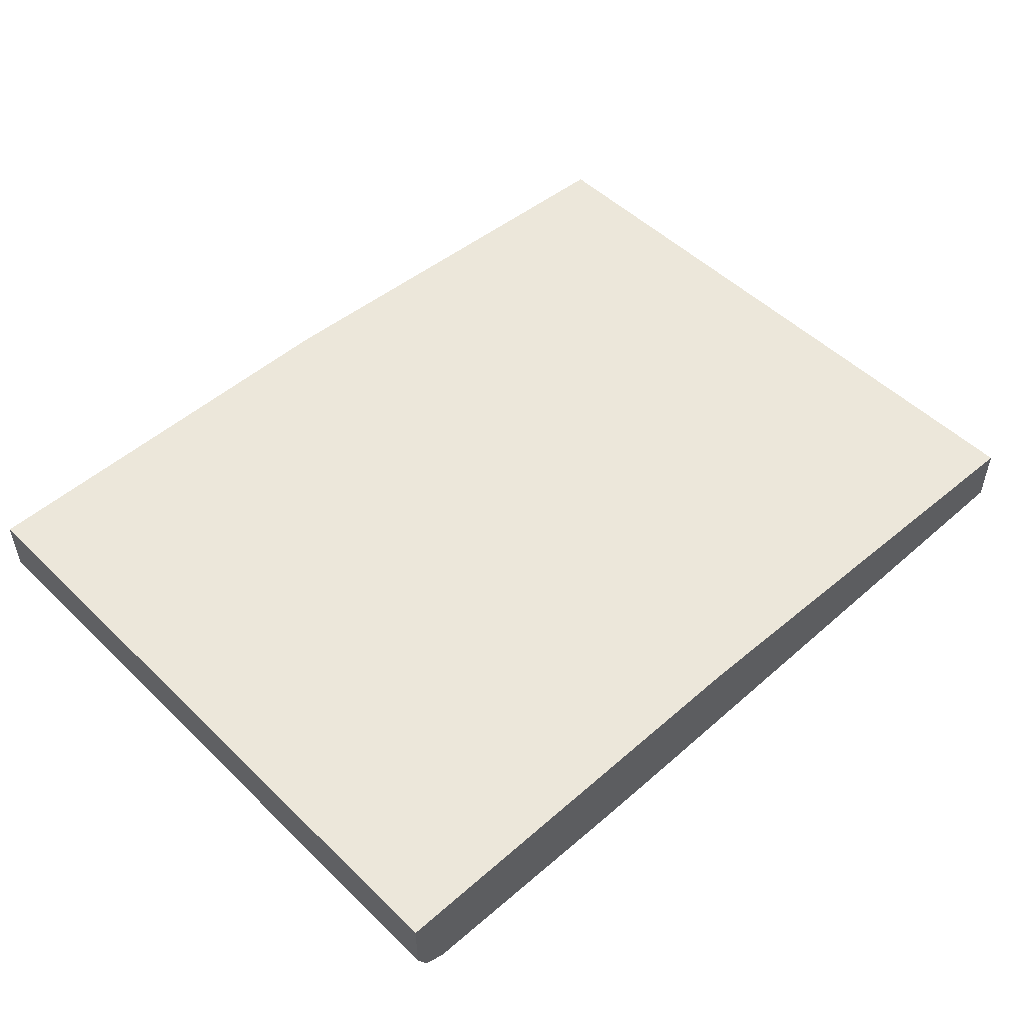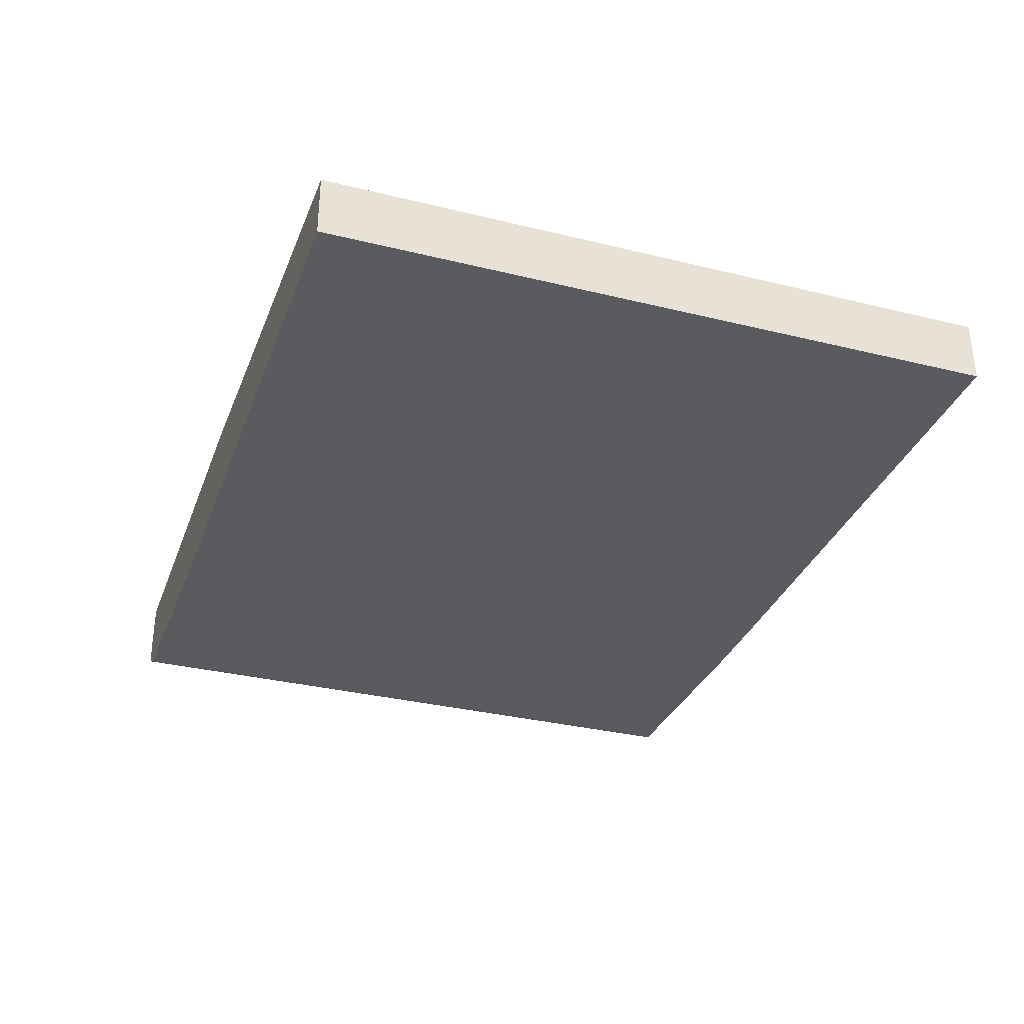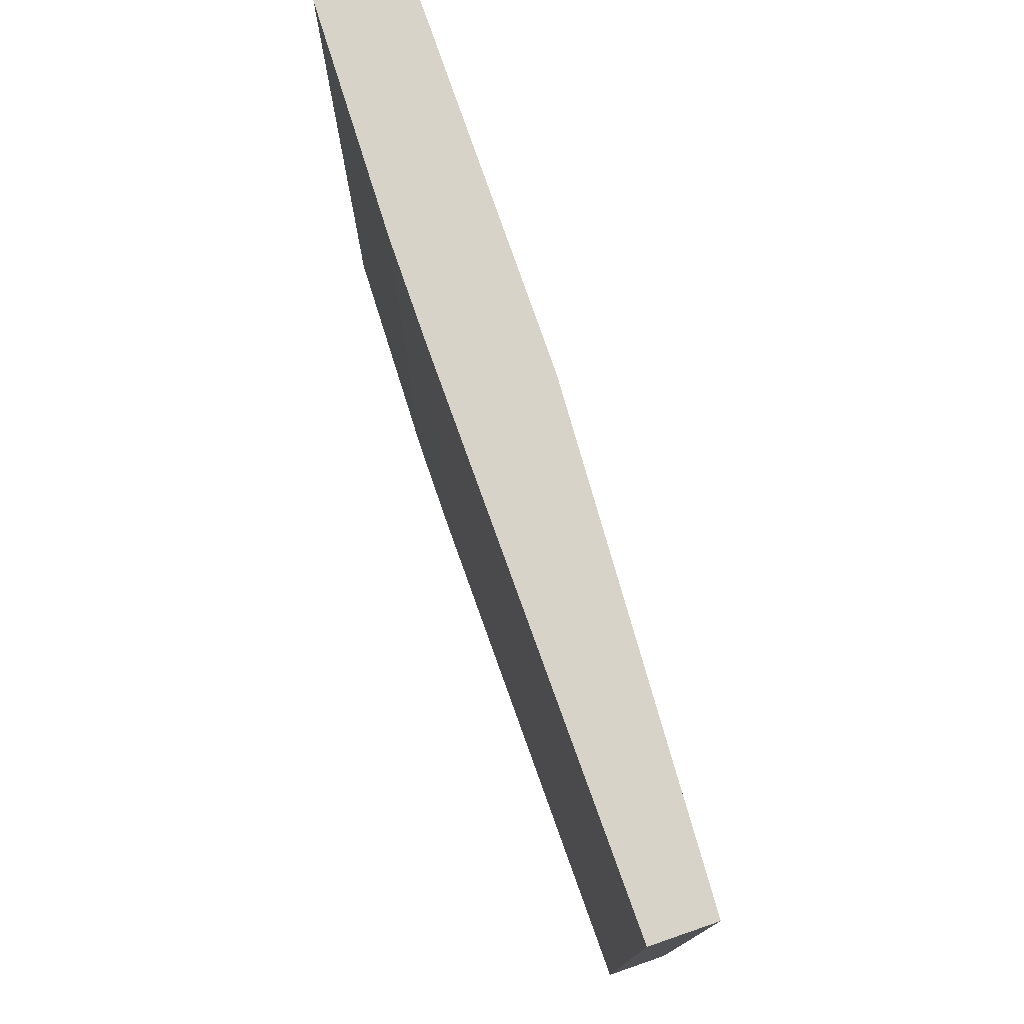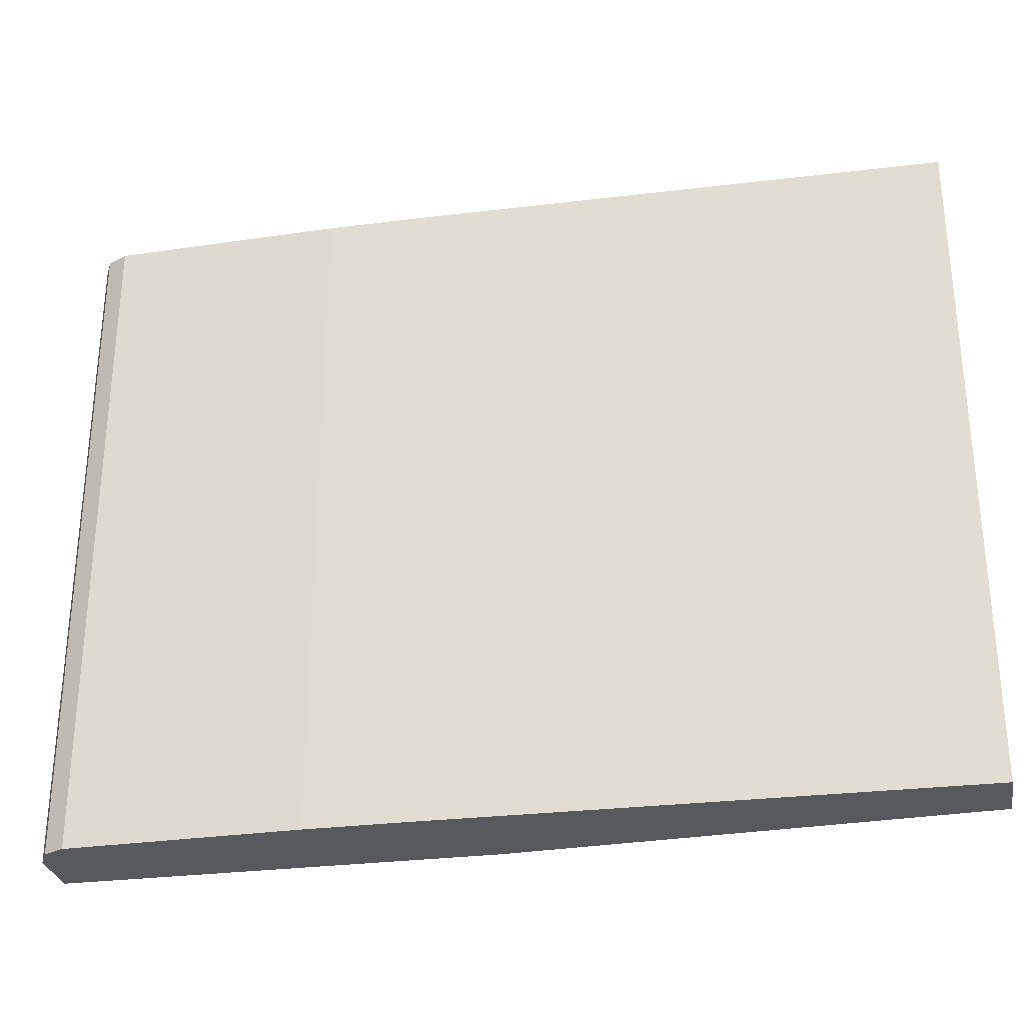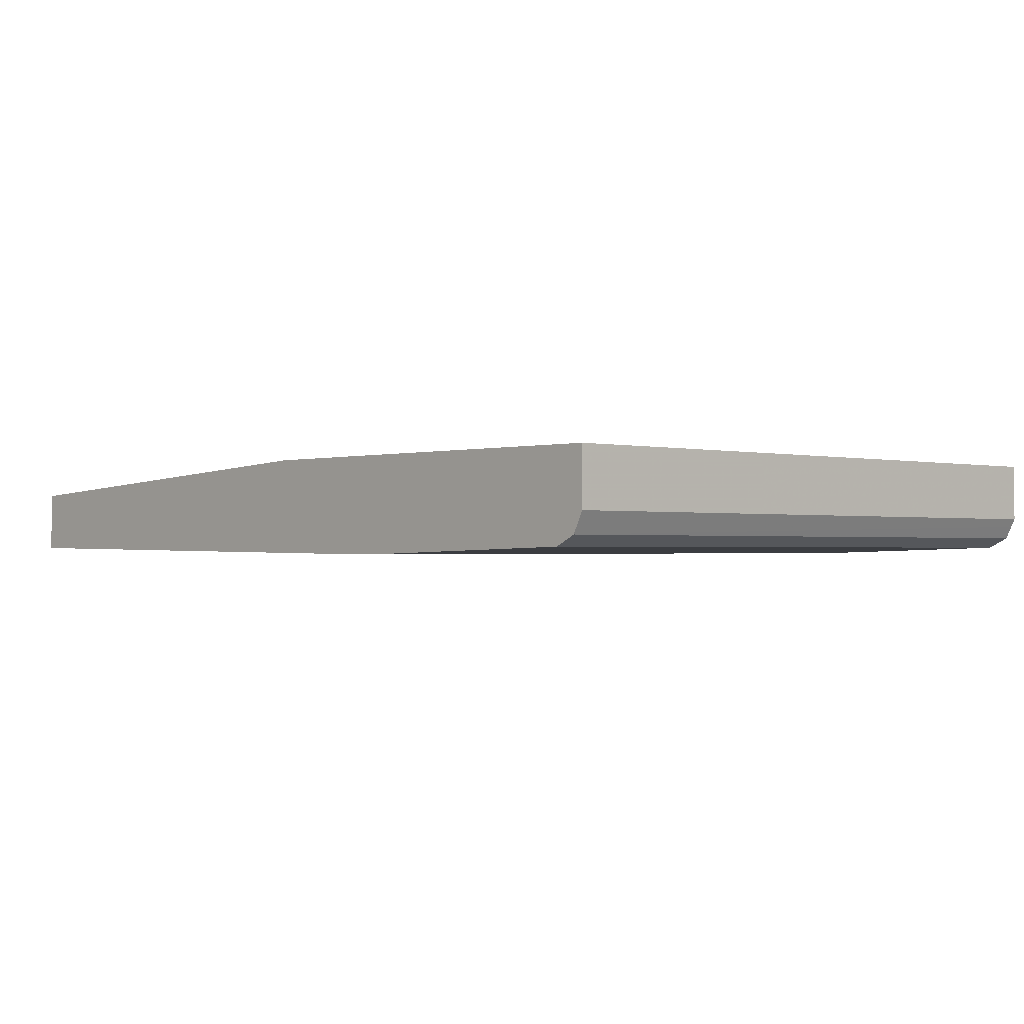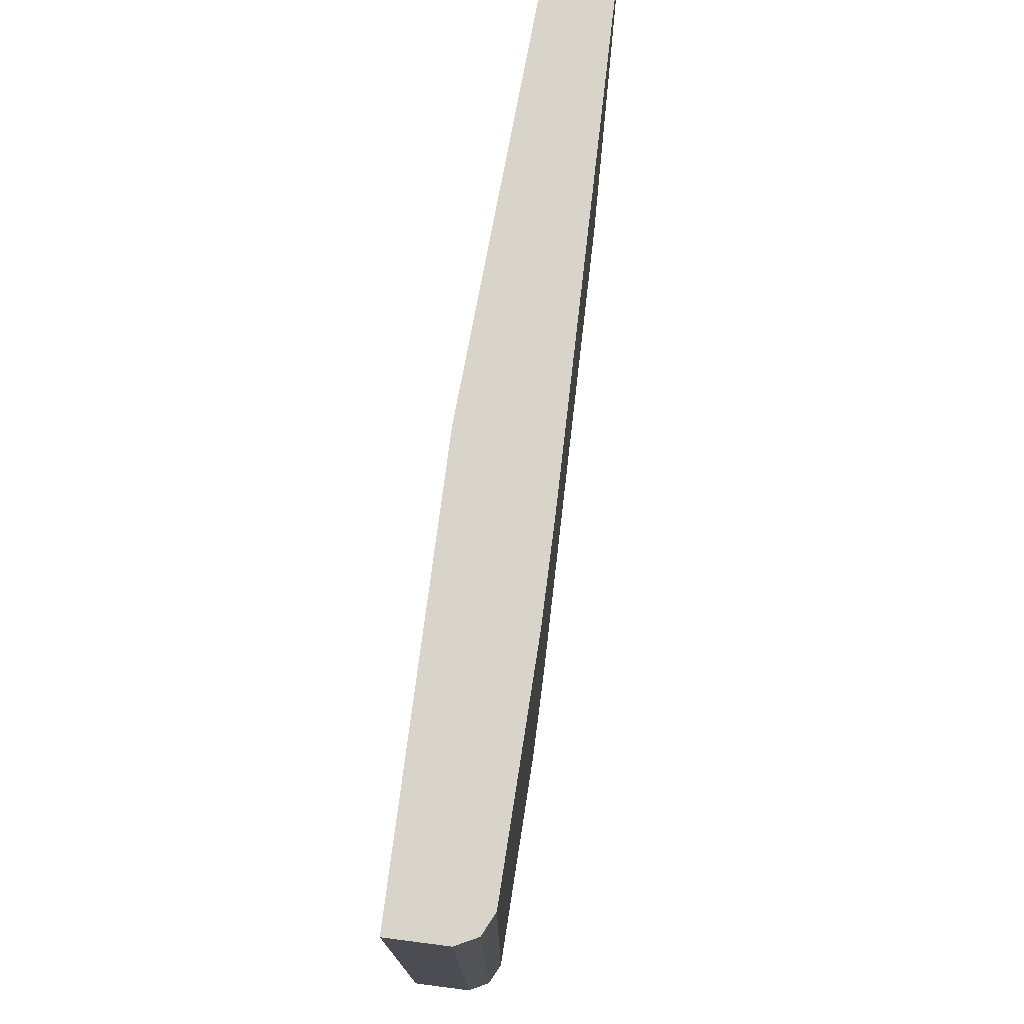
<metadata>
{"format":"obj","ext":"obj","renderer":"f3d","projection":"perspective","resolution":1024,"background":"white","views":[{"elev":50.7,"azim":-43.6,"up":"+Y"},{"elev":-32.7,"azim":71.2,"up":"+Y"},{"elev":76.3,"azim":71.0,"up":"+Z"},{"elev":-29.5,"azim":10.7,"up":"+Z"},{"elev":-1.2,"azim":-133.2,"up":"+Y"},{"elev":74.9,"azim":-82.7,"up":"+Z"}]}
</metadata>
<code>
v -0.004544 -0.262 -0.1122
v -0.004544 -0.262 0.2667
v -0.004544 -0.297 -0.1122
v -0.2671 -0.2471 -0.1122
v -0.004544 -0.297 0.2667
v -0.2671 -0.2471 0.262
v -0.2685 -0.2471 0.2667
v -0.3041 -0.3005 -0.1122
v -0.5065 -0.2471 -0.1122
v -0.3041 -0.3005 0.2667
v -0.5065 -0.2471 0.2667
v -0.3596 -0.3005 -0.1122
v -0.5065 -0.2795 -0.1122
v -0.3596 -0.3005 0.2667
v -0.5065 -0.2795 0.2667
v -0.4891 -0.297 -0.1122
v -0.5042 -0.2841 0.2667
v -0.5007 -0.2911 -0.1122
v -0.4891 -0.297 0.2667
v -0.4937 -0.2946 0.2667
v -0.5007 -0.2911 0.2667
f 8 14 12
f 3 5 10
f 3 10 8
f 4 9 11
f 4 11 7
f 4 7 6
f 8 10 14
f 9 13 15
f 17 18 21
f 12 14 19
f 12 19 16
f 13 17 15
f 13 18 17
f 18 20 21
f 16 20 18
f 2 10 5
f 9 15 11
f 2 14 10
f 16 19 20
f 2 20 19
f 2 19 14
f 1 2 5
f 1 3 8
f 1 8 12
f 1 12 16
f 1 16 18
f 1 18 13
f 1 13 9
f 1 5 3
f 1 4 6
f 1 6 2
f 2 6 7
f 2 7 11
f 2 11 15
f 2 15 17
f 2 17 21
f 2 21 20
f 1 9 4

</code>
